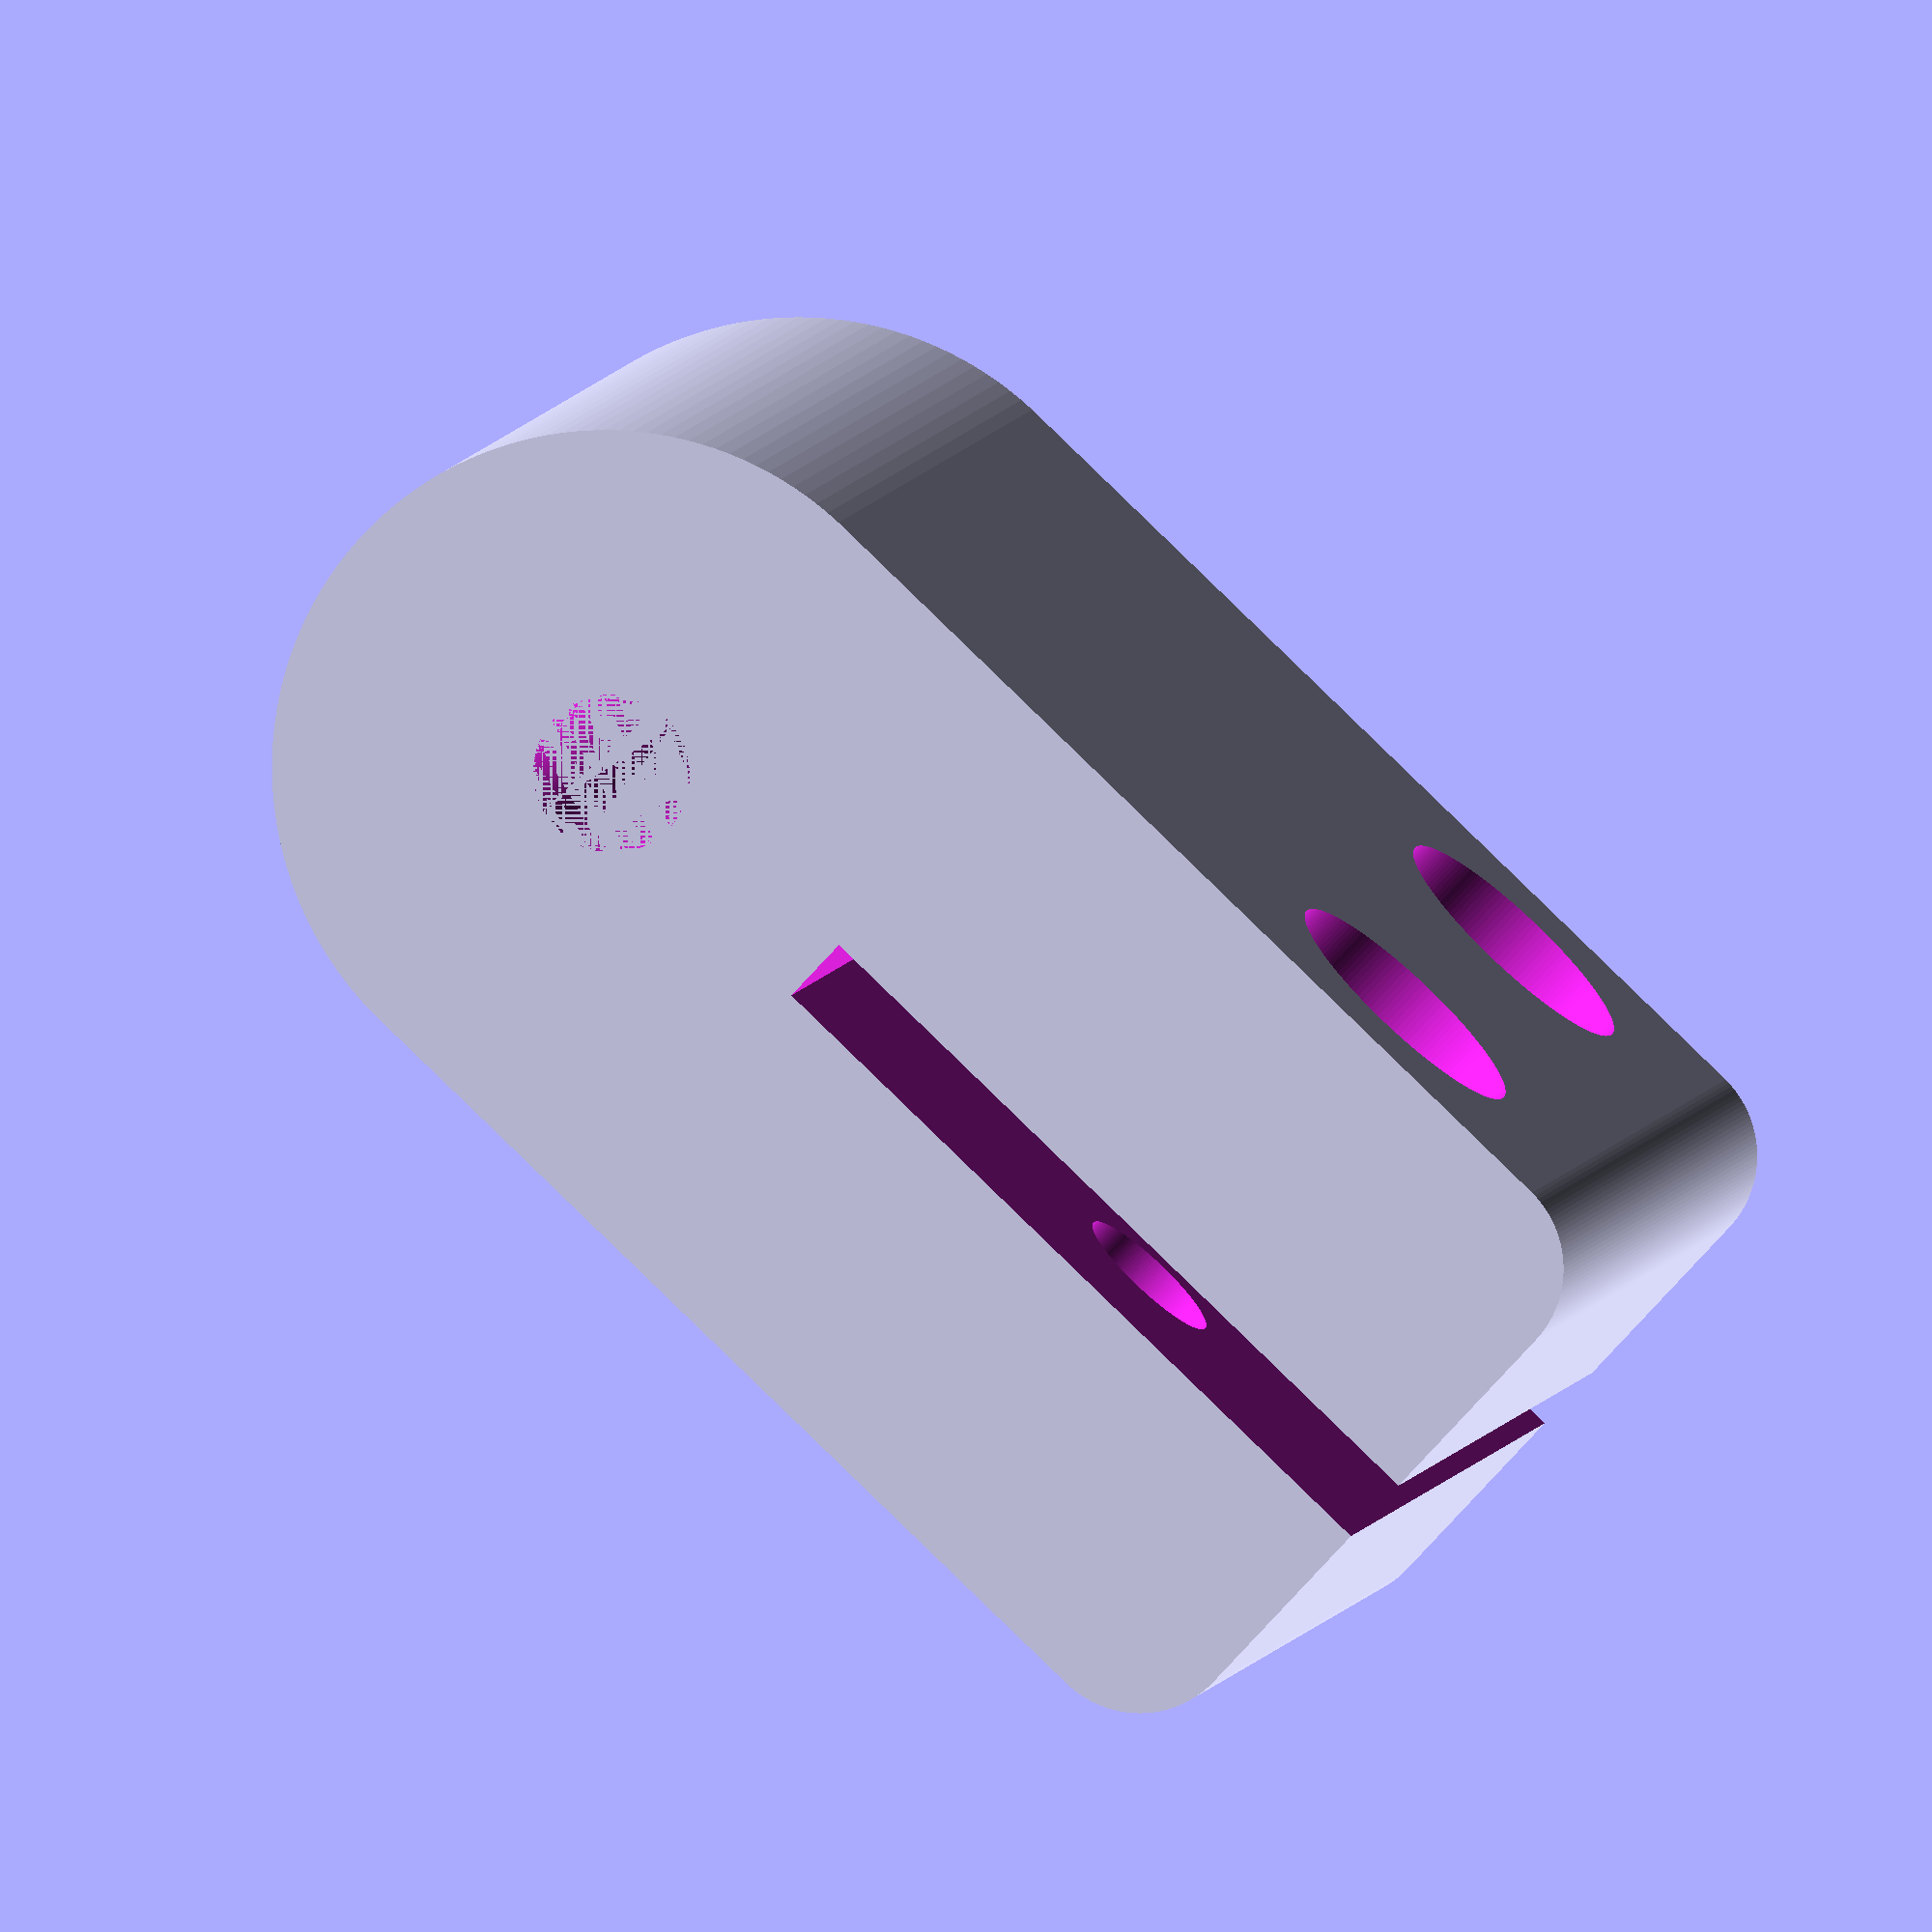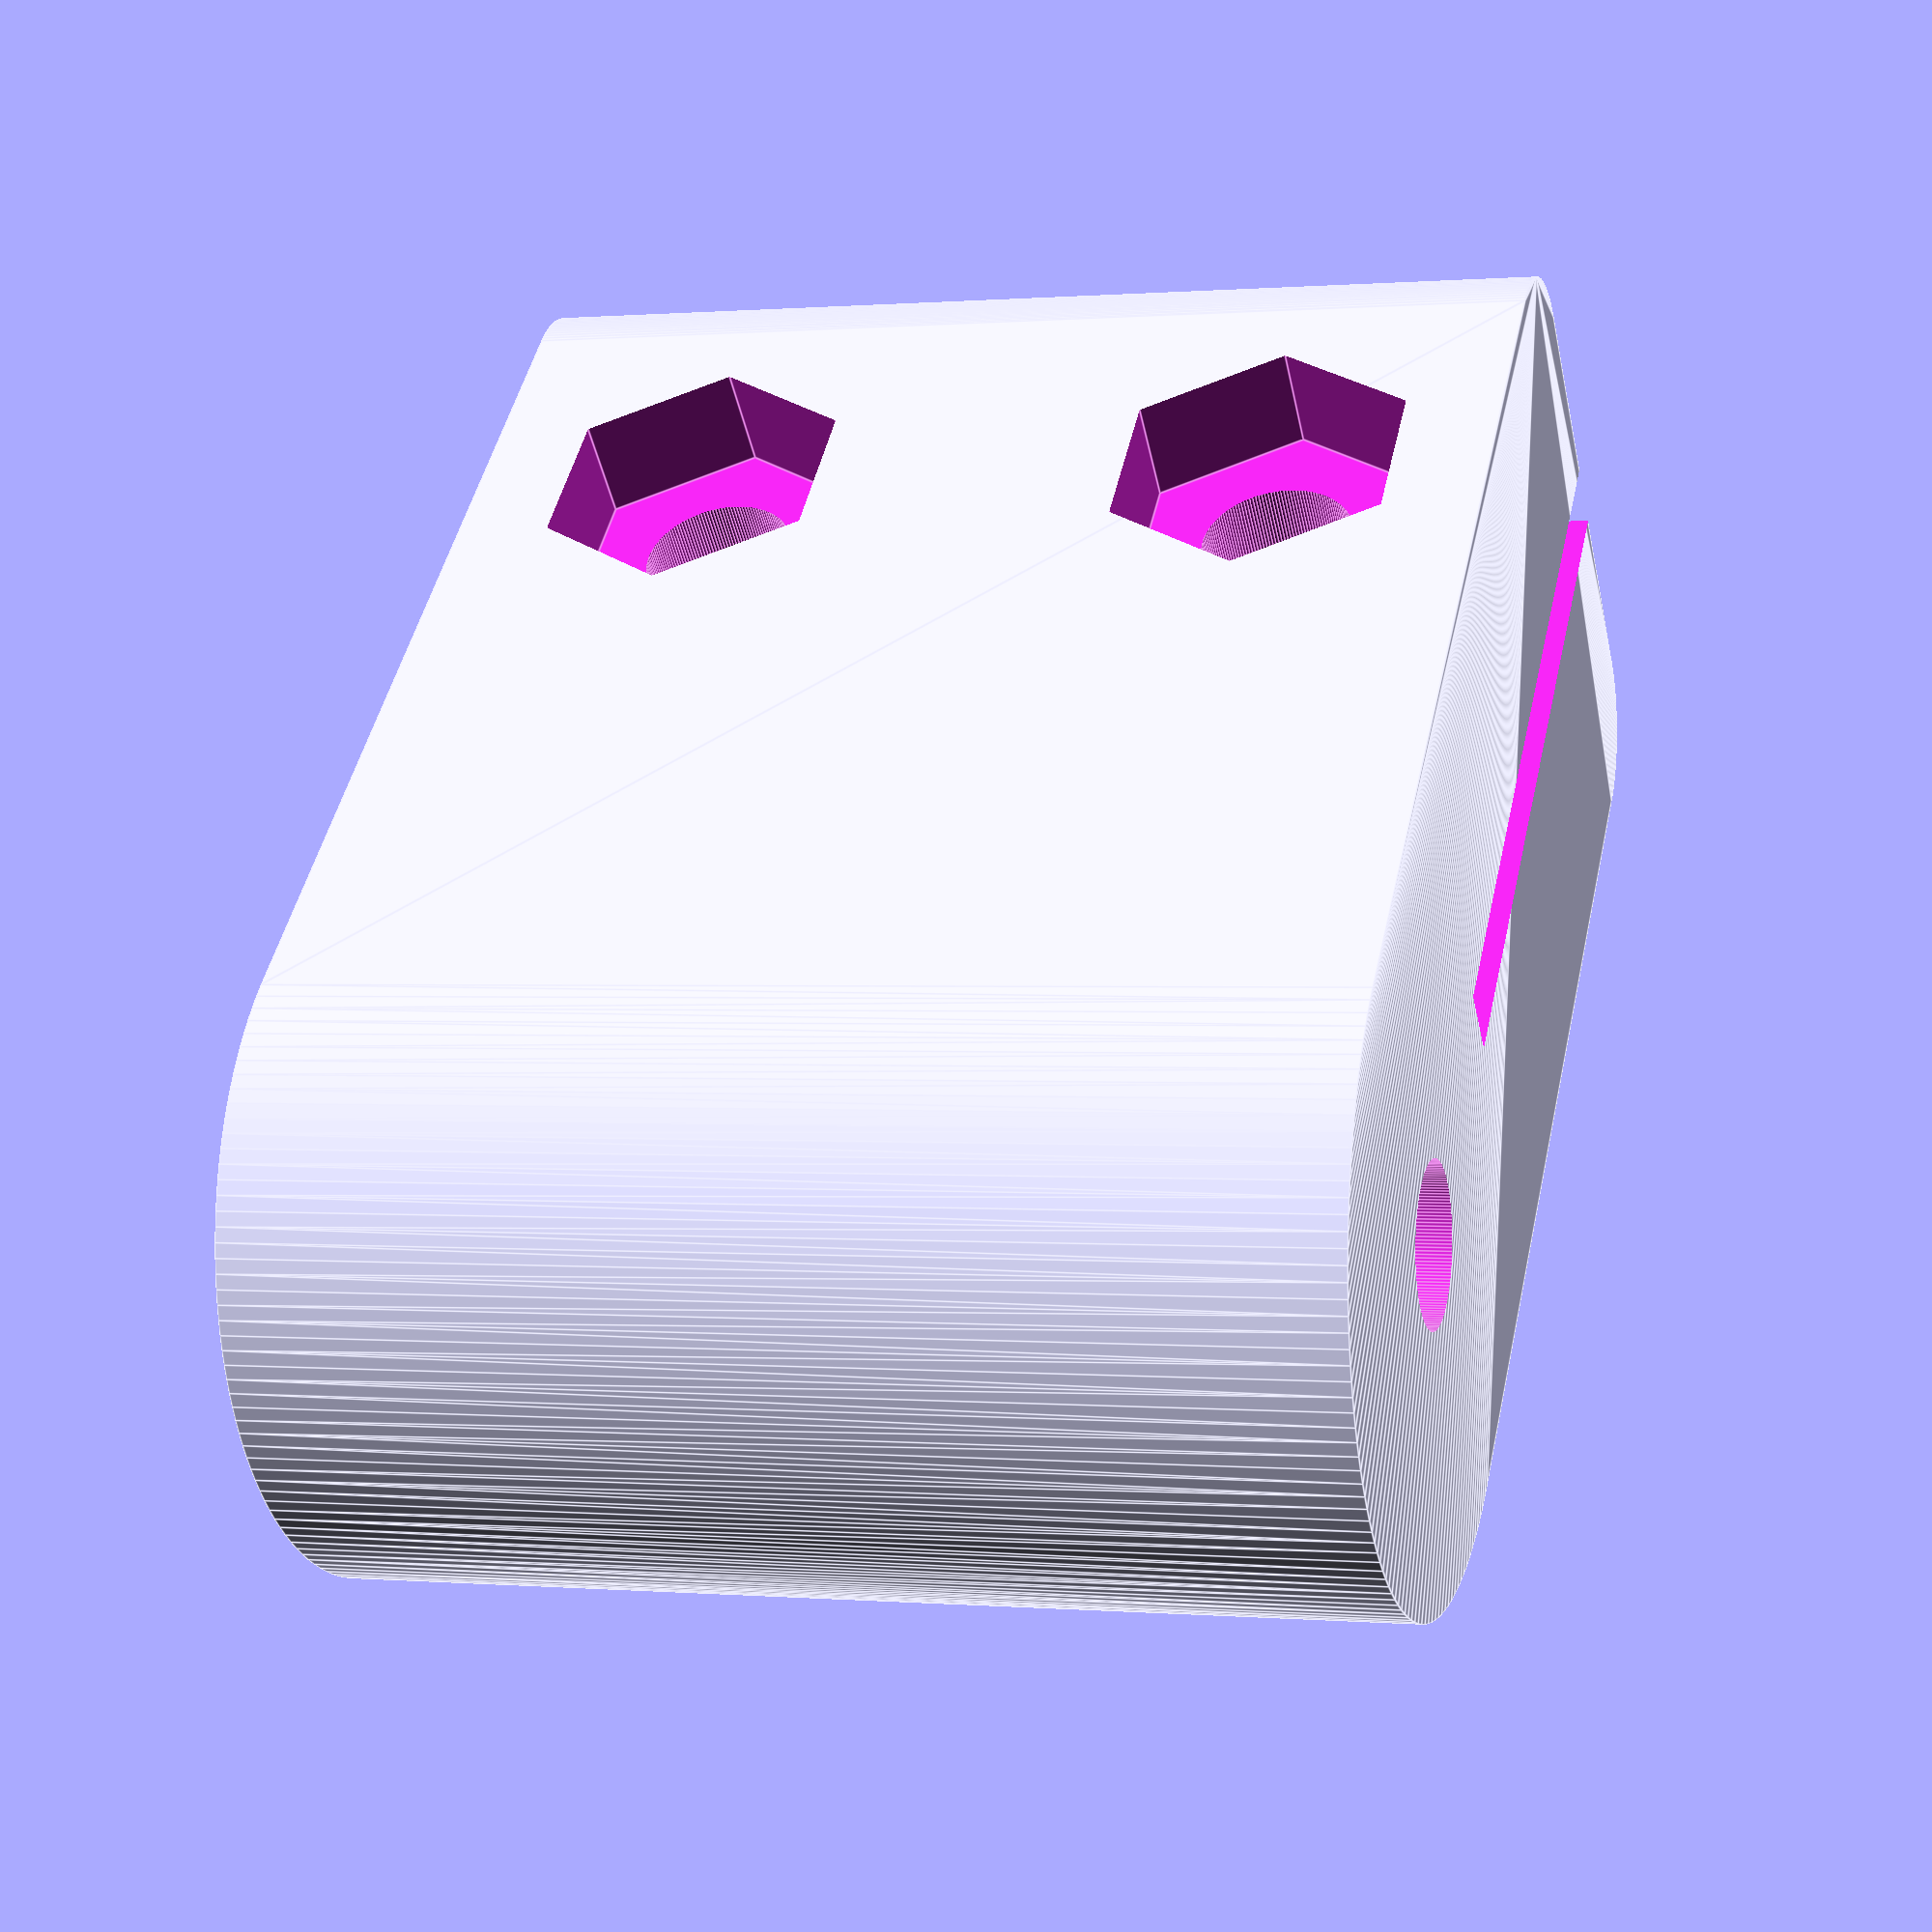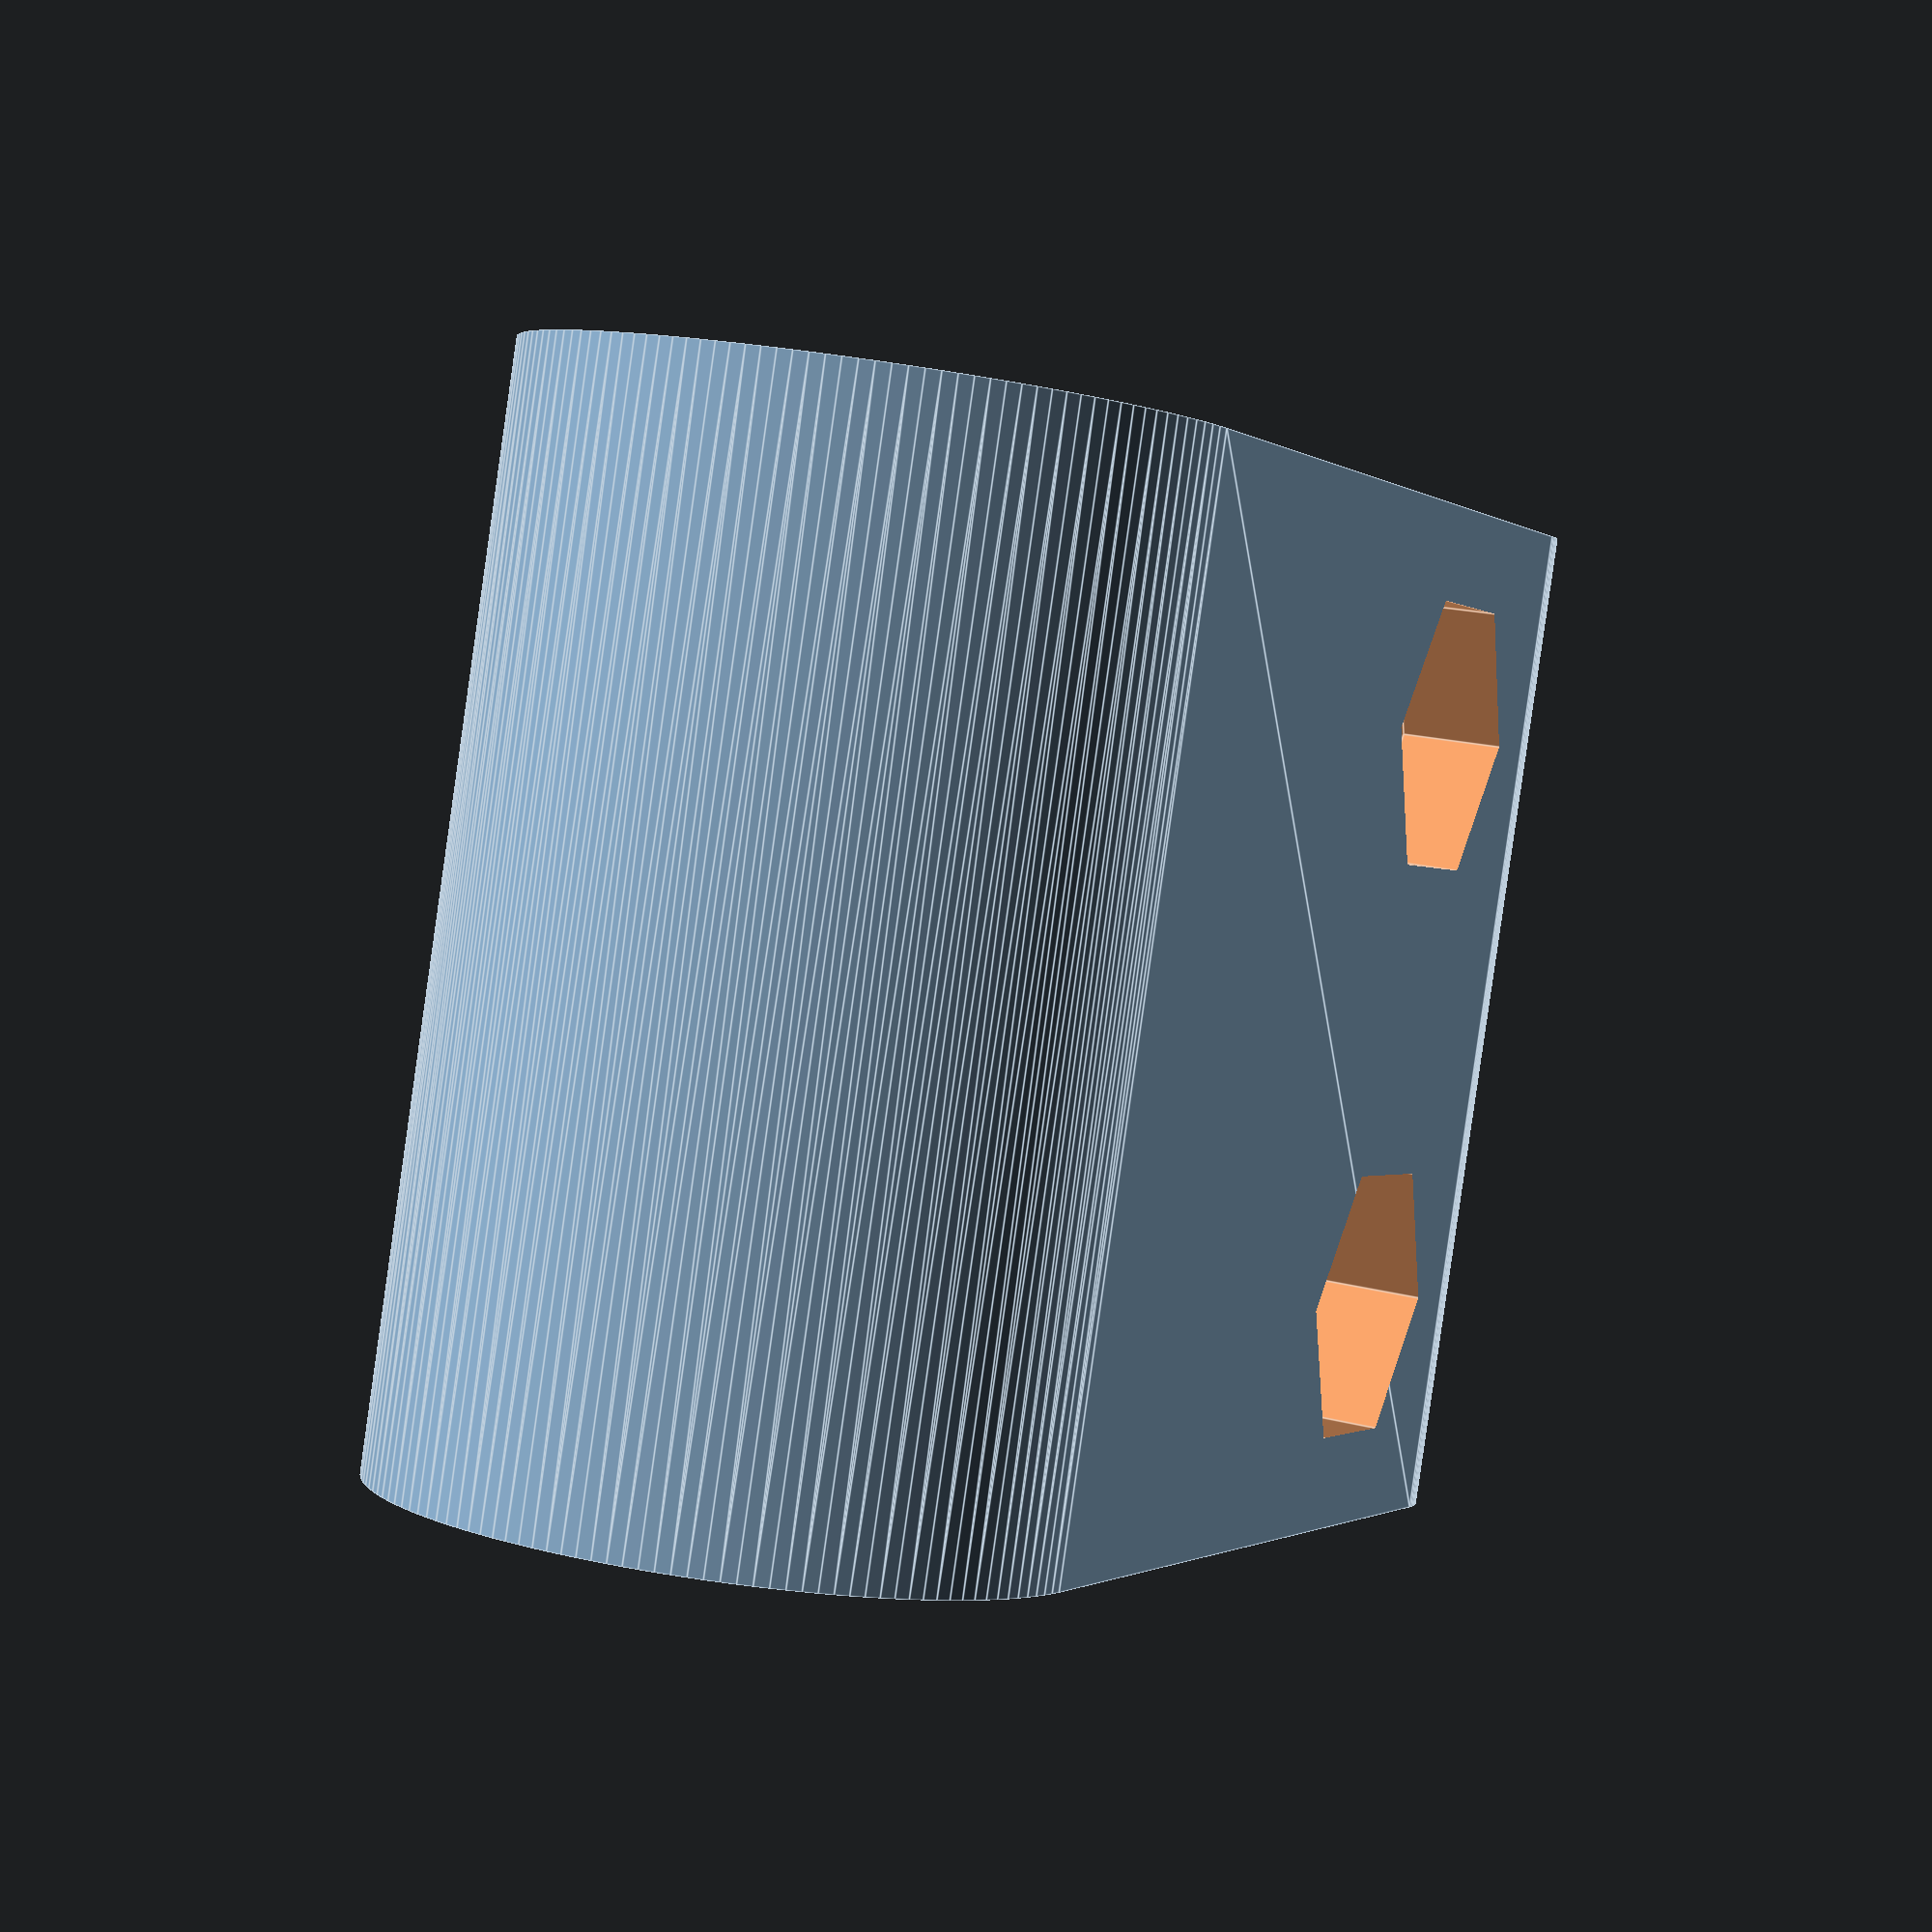
<openscad>


/* [Holder Info] */


// Height of the piece (mm)
height = 30;

// Width of the piece (mm)
width = 19.5;

// Full length of piece (mm)
length = 30;

// corner round diameter (mm)
rounding = 3;

// cable diameter (mm)
cable_diameter = 4;

// Width of printed wall (mm)
wall_width = 4;

// width of slot for poster (mm)
poster_slot = 2;

/* [Mechanical parts] */

// Diameter of the hole (metric?) (mm)
screw_hole_diam = 3.85;

// Diameter of the screw head (mm)
screw_head_diam = 7.16;

screw_head_heigth = 2.6;

// Nut circunscribed circunference diameter (mm)
nut_diam = 7.88;

// nut height
nut_height = 3.07;

/* [Printer settings] */
// Printer tolerance. Printers are not perfect, pieces need a bit of margin to fit. (mm)
tolerance = 0.5;

/* [Other] */
// $fn resolution
fn = 150;

module base()
{
    // Hole for cable
    difference()
    {
        // Base piece
        hull()
        {
            linear_extrude(height = height) translate([0,0,0]) circle(d= width, $fn = fn);
            linear_extrude(height = height) translate([length-rounding,-width/2+rounding,0]) circle(d= rounding*2, $fn = fn);
            linear_extrude(height = height) translate([length-rounding,width/2-rounding,0]) circle(d= rounding*2, $fn = fn);
        }
        linear_extrude(height = height+0.2) translate([0,0,-0.1]) circle(d= cable_diameter + tolerance, $fn = fn);
    }
}

//Screw/Nut holes
module scre_nut_hole()
{
    rotate([90,0,0])
    translate([0,0,-width/2])
    union()
    {
        translate([0,0,-0.1])
        cylinder(d = nut_diam+tolerance*2, h = nut_height+0.1, $fn = 6);

        translate([0,0,0])
        cylinder(d = screw_hole_diam+tolerance, h = width, $fn = fn);

        translate([0,0,width-screw_head_heigth])
        cylinder(d = screw_head_diam+tolerance, h = screw_head_heigth+0.1, $fn = fn);
    }
}

difference()
{
    base();

    translate([length-rounding-screw_head_heigth-wall_width,0,screw_head_heigth+wall_width])
    scre_nut_hole();

    translate([length-rounding-screw_head_heigth-wall_width,0,height-screw_head_heigth-wall_width])
    scre_nut_hole();

    translate([cable_diameter+wall_width,-poster_slot/2,-0.1])
    cube([length,poster_slot,height+0.2]);
}
</openscad>
<views>
elev=353.8 azim=136.9 roll=190.5 proj=o view=solid
elev=359.8 azim=314.8 roll=287.7 proj=p view=edges
elev=267.6 azim=65.3 roll=8.1 proj=p view=edges
</views>
